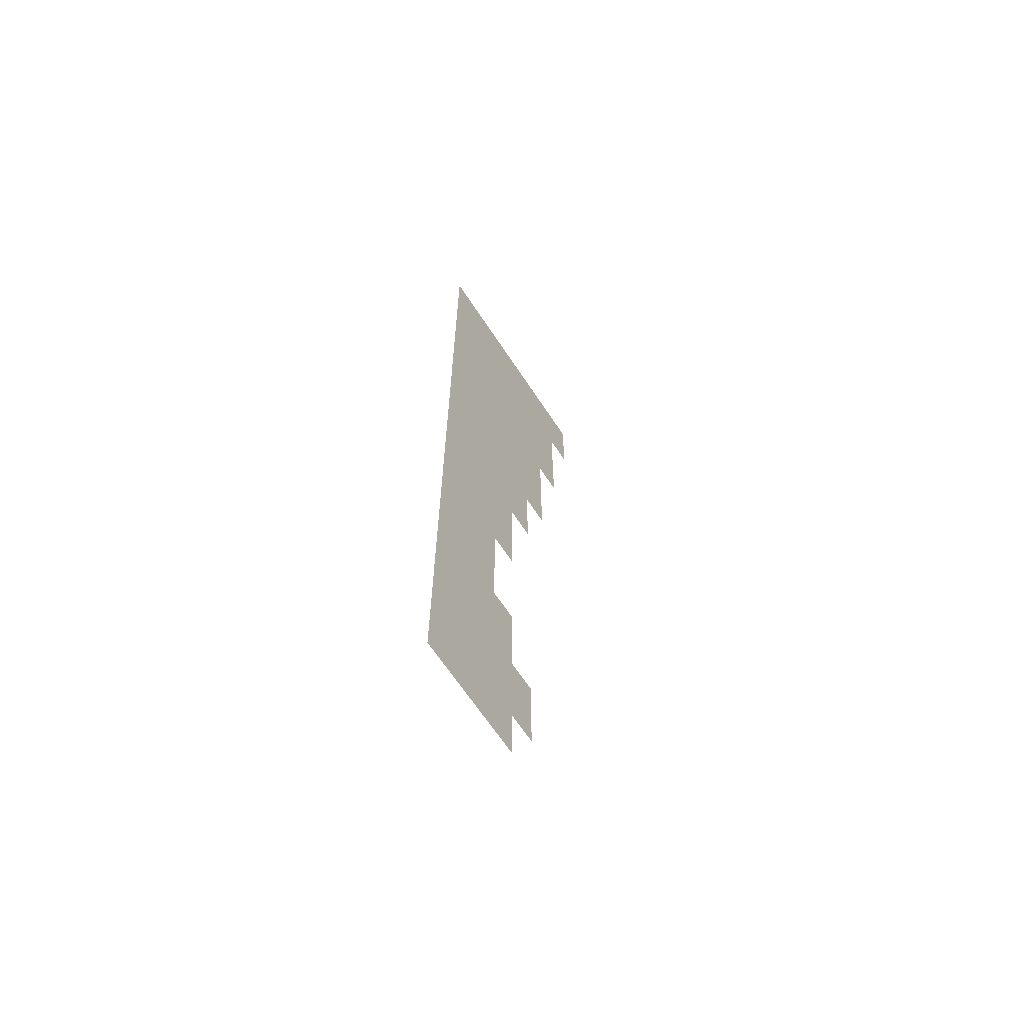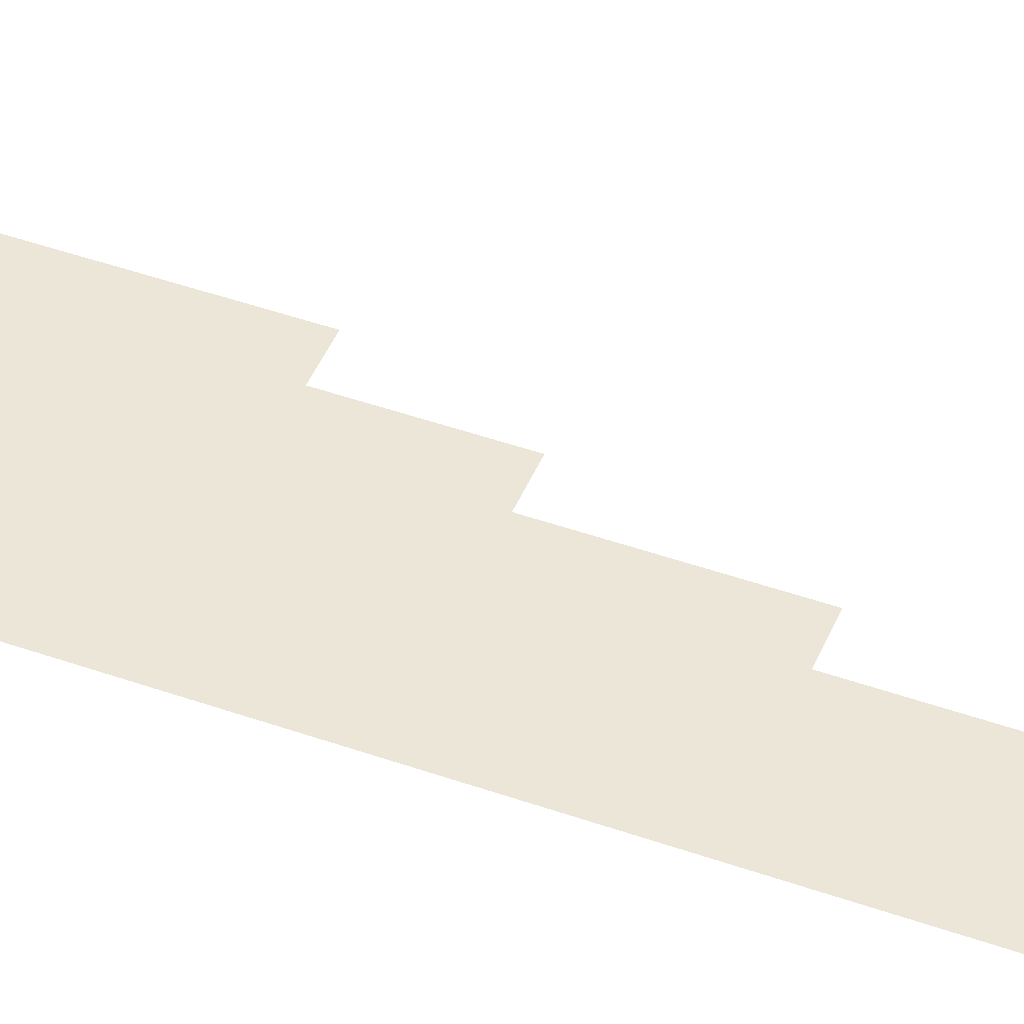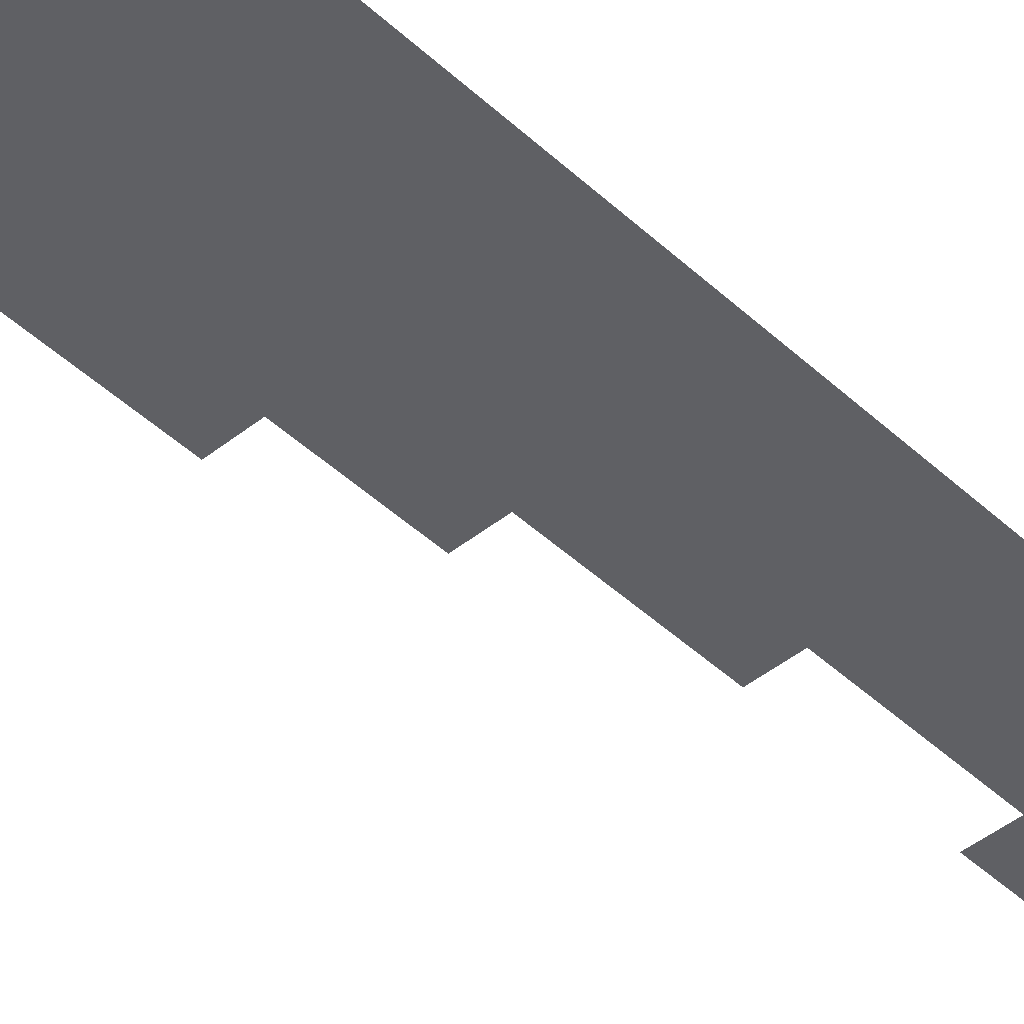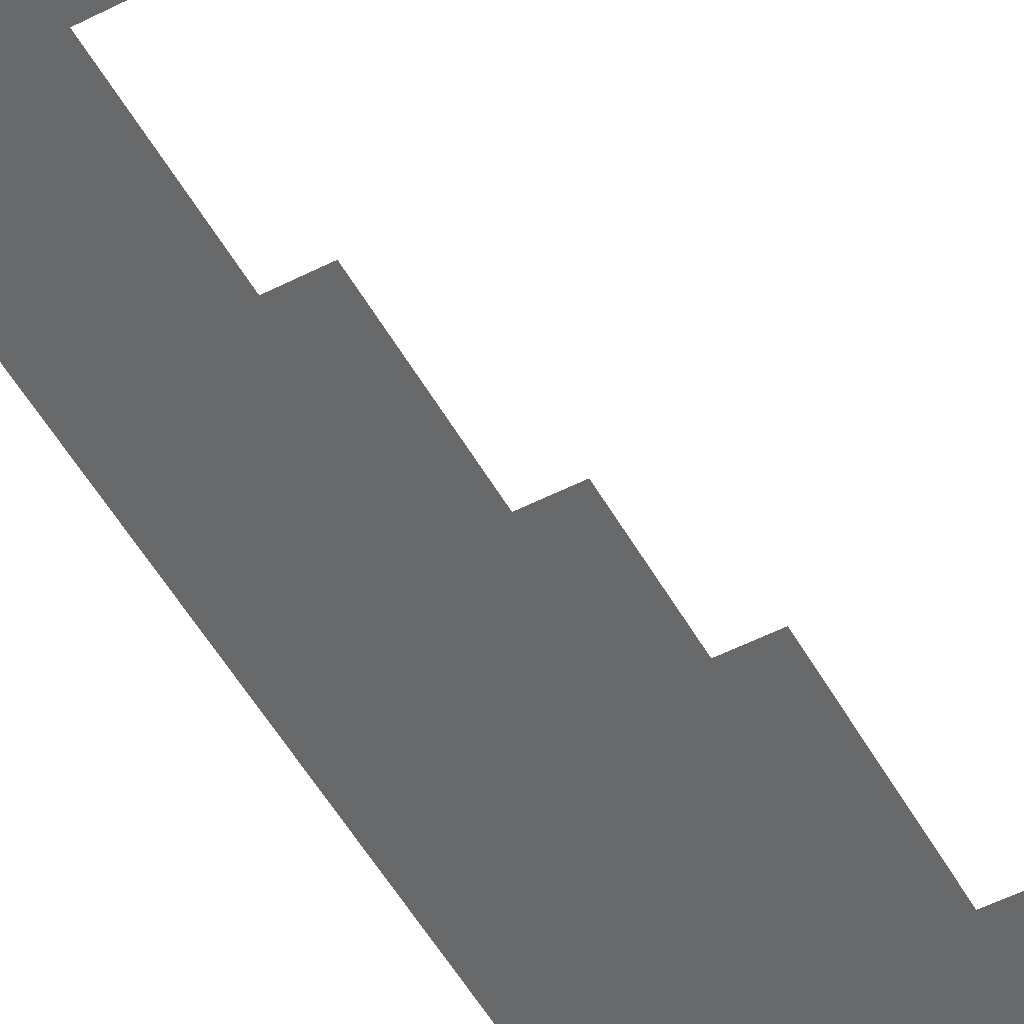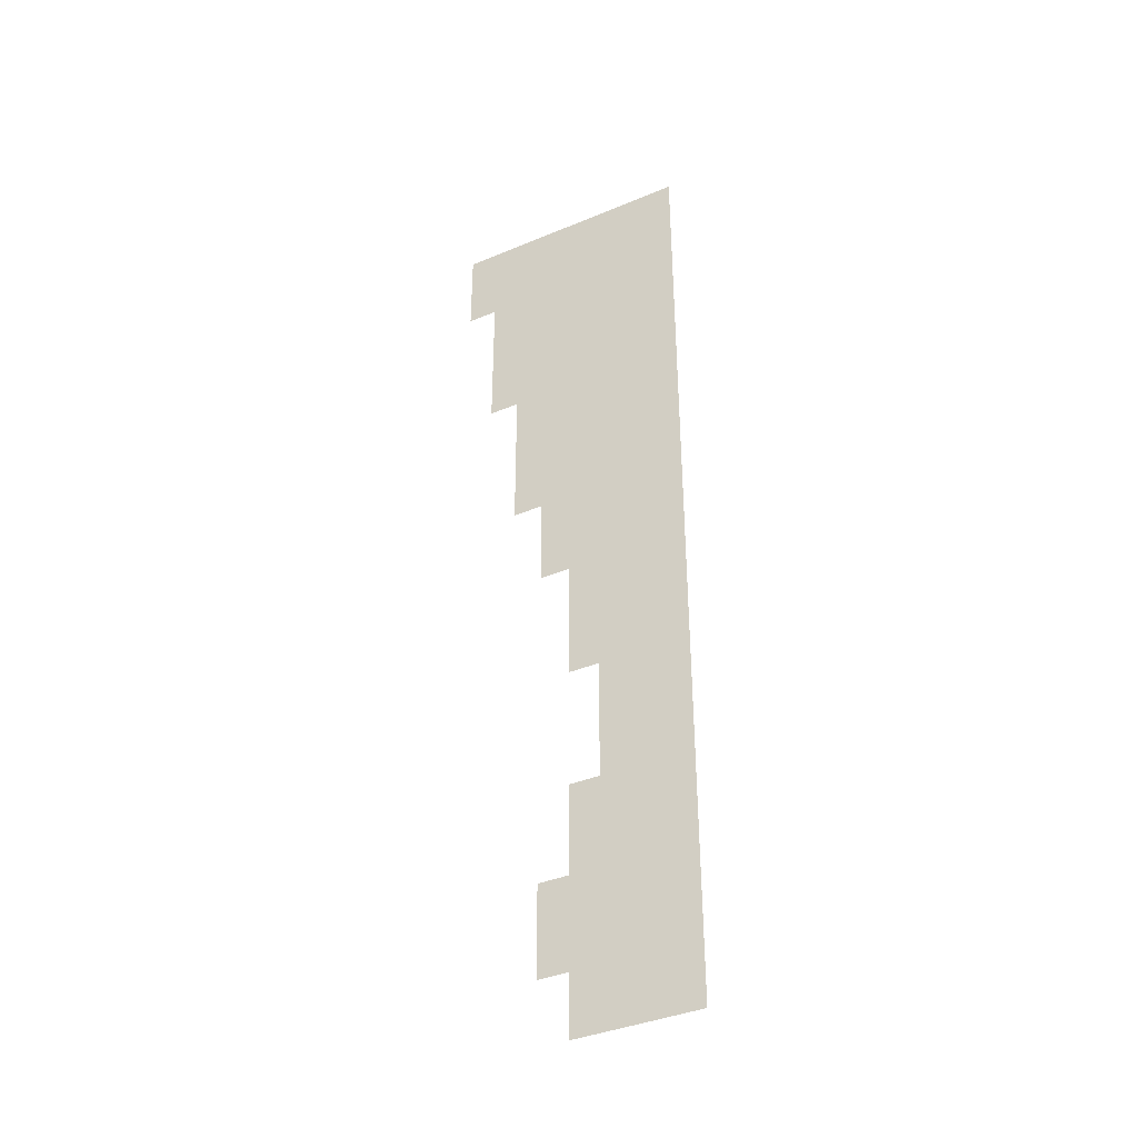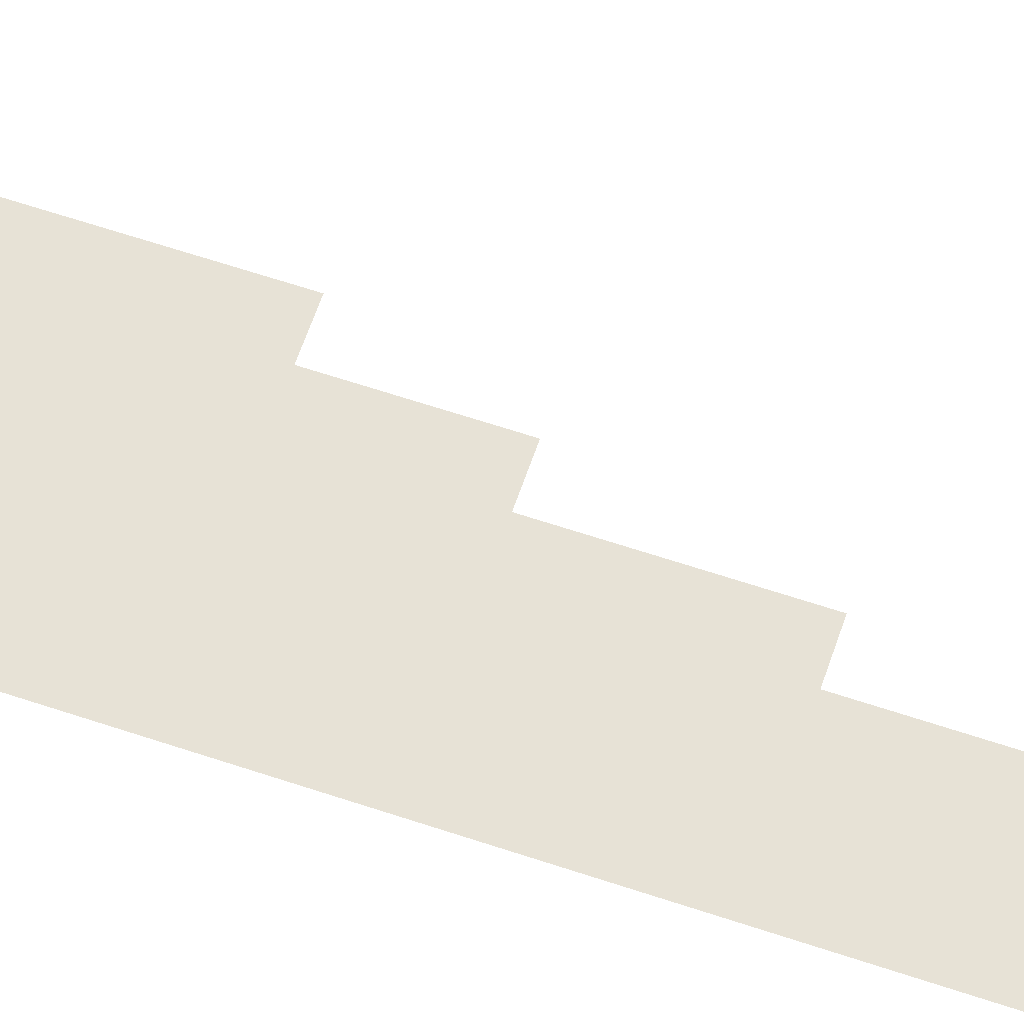
<metadata>
{"format":"obj","ext":"obj","renderer":"f3d","projection":"perspective","resolution":1024,"background":"white","views":[{"elev":-66.2,"azim":-56.6,"up":"+Y"},{"elev":46.1,"azim":-68.0,"up":"+Z"},{"elev":-44.9,"azim":-137.1,"up":"+Z"},{"elev":-52.6,"azim":28.8,"up":"+Z"},{"elev":-39.1,"azim":-152.4,"up":"+Y"},{"elev":62.9,"azim":-71.2,"up":"+Z"}]}
</metadata>
<code>
o 02_Chunk_1_3
v -32 0 2e-06
v -32 32 1e-06
v -32 16 1e-06
v -32 24 1e-06
v -32 8 2e-06
v -24 32 0
v -28 0 2e-06
v -32 28 1e-06
v -32 12 2e-06
v -32 20 1e-06
v -32 4 2e-06
v -28 32 0
v -28 16 1e-06
v -28 8 1e-06
v -28 24 1e-06
v -28 20 1e-06
v -28 4 2e-06
v -28 12 1e-06
v -28 28 1e-06
v -30 0 2e-06
v -32 30 1e-06
v -32 14 1e-06
v -32 22 1e-06
v -32 6 2e-06
v -26 32 0
v -24 30 0
v -26 24 1e-06
v -32 26 1e-06
v -32 10 2e-06
v -32 18 1e-06
v -32 2 2e-06
v -30 32 1e-06
v -30 16 1e-06
v -30 8 2e-06
v -30 24 1e-06
v -28 22 1e-06
v -28 18 1e-06
v -26 20 1e-06
v -30 20 1e-06
v -28 6 1e-06
v -28 2 2e-06
v -30 4 2e-06
v -28 14 1e-06
v -30 12 1e-06
v -28 30 0
v -28 26 1e-06
v -26 28 0
v -30 28 1e-06
v -30 26 1e-06
v -26 26 0
v -26 30 0
v -30 10 1e-06
v -30 2 2e-06
v -30 18 1e-06
v -26 22 1e-06
v -30 22 1e-06
v -30 6 2e-06
v -30 14 1e-06
v -30 30 1e-06
v -31 0 2e-06
v -32 31 1e-06
v -32 15 1e-06
v -32 23 1e-06
v -32 7 2e-06
v -25 32 0
v -24 31 0
v -25 24 0
v -32 27 1e-06
v -32 11 2e-06
v -32 19 1e-06
v -32 3 2e-06
v -29 32 0
v -29 16 1e-06
v -29 8 1e-06
v -29 24 1e-06
v -28 23 1e-06
v -28 19 1e-06
v -29 20 1e-06
v -28 7 1e-06
v -28 3 2e-06
v -29 4 2e-06
v -28 15 1e-06
v -29 12 1e-06
v -28 31 0
v -28 27 1e-06
v -25 28 0
v -29 28 1e-06
v -29 0 2e-06
v -32 29 1e-06
v -32 13 2e-06
v -32 21 1e-06
v -32 5 2e-06
v -27 32 0
v -27 16 1e-06
v -24 29 0
v -27 24 1e-06
v -32 25 1e-06
v -32 9 2e-06
v -32 17 1e-06
v -32 1 2e-06
v -31 32 1e-06
v -31 16 1e-06
v -31 8 2e-06
v -31 24 1e-06
v -28 21 1e-06
v -28 17 1e-06
v -27 20 1e-06
v -31 20 1e-06
v -28 5 2e-06
v -28 1 2e-06
v -27 4 1e-06
v -31 4 2e-06
v -28 13 1e-06
v -31 12 1e-06
v -28 29 0
v -28 25 1e-06
v -27 28 0
v -31 28 1e-06
v -30 27 1e-06
v -30 25 1e-06
v -29 26 1e-06
v -31 26 1e-06
v -26 27 0
v -26 25 0
v -25 26 0
v -27 26 1e-06
v -26 31 0
v -26 29 0
v -25 30 0
v -27 30 0
v -30 11 1e-06
v -30 9 2e-06
v -29 10 1e-06
v -31 10 2e-06
v -30 3 2e-06
v -30 1 2e-06
v -29 2 2e-06
v -31 2 2e-06
v -27 2 2e-06
v -30 19 1e-06
v -30 17 1e-06
v -29 18 1e-06
v -31 18 1e-06
v -26 19 1e-06
v -27 18 1e-06
v -26 23 1e-06
v -26 21 1e-06
v -27 22 1e-06
v -30 23 1e-06
v -30 21 1e-06
v -29 22 1e-06
v -31 22 1e-06
v -30 7 2e-06
v -30 5 2e-06
v -29 6 2e-06
v -31 6 2e-06
v -30 15 1e-06
v -30 13 1e-06
v -29 14 1e-06
v -31 14 1e-06
v -30 31 1e-06
v -30 29 1e-06
v -29 30 1e-06
v -31 30 1e-06
v -31 29 1e-06
v -29 29 1e-06
v -29 31 0
v -31 13 1e-06
v -29 13 1e-06
v -29 15 1e-06
v -31 5 2e-06
v -29 5 2e-06
v -29 7 2e-06
v -31 21 1e-06
v -29 21 1e-06
v -29 23 1e-06
v -27 21 1e-06
v -27 17 1e-06
v -31 17 1e-06
v -29 17 1e-06
v -29 19 1e-06
v -27 5 1e-06
v -31 1 2e-06
v -29 1 2e-06
v -29 3 2e-06
v -31 9 2e-06
v -29 9 1e-06
v -29 11 1e-06
v -27 29 0
v -25 29 0
v -25 31 0
v -27 25 1e-06
v -25 25 0
v -25 27 0
v -31 25 1e-06
v -29 25 1e-06
v -29 27 1e-06
v -31 27 1e-06
v -27 27 0
v -27 31 0
v -31 11 2e-06
v -31 3 2e-06
v -27 3 2e-06
v -31 19 1e-06
v -27 19 1e-06
v -27 23 1e-06
v -31 23 1e-06
v -31 7 2e-06
v -31 15 1e-06
v -31 31 1e-06
f 210 61 2 101
f 209 62 3 102
f 208 64 5 103
f 207 63 4 104
f 206 76 15 96
f 205 77 16 107
f 204 70 10 108
f 203 80 17 111
f 202 71 11 112
f 201 69 9 114
f 200 84 12 93
f 199 85 19 117
f 198 68 8 118
f 197 119 48 87
f 196 120 49 121
f 195 97 28 122
f 194 123 47 86
f 193 124 50 125
f 192 116 46 126
f 191 127 25 65
f 190 128 51 129
f 189 115 45 130
f 188 131 44 83
f 187 132 52 133
f 186 98 29 134
f 185 135 42 81
f 184 136 53 137
f 183 100 31 138
f 181 140 39 78
f 180 141 54 142
f 179 99 30 143
f 178 106 37 145
f 177 105 36 148
f 176 149 35 75
f 175 150 56 151
f 174 91 23 152
f 173 153 34 74
f 172 154 57 155
f 171 92 24 156
f 170 157 33 73
f 169 158 58 159
f 168 90 22 160
f 167 161 32 72
f 166 162 59 163
f 165 89 21 164
f 162 165 164 59
f 48 118 165 162
f 118 8 89 165
f 115 166 163 45
f 19 87 166 115
f 87 48 162 166
f 84 167 72 12
f 45 163 167 84
f 163 59 161 167
f 158 168 160 58
f 44 114 168 158
f 114 9 90 168
f 113 169 159 43
f 18 83 169 113
f 83 44 158 169
f 82 170 73 13
f 43 159 170 82
f 159 58 157 170
f 154 171 156 57
f 42 112 171 154
f 112 11 92 171
f 109 172 155 40
f 17 81 172 109
f 81 42 154 172
f 79 173 74 14
f 40 155 173 79
f 155 57 153 173
f 150 174 152 56
f 39 108 174 150
f 108 10 91 174
f 105 175 151 36
f 16 78 175 105
f 78 39 150 175
f 76 176 75 15
f 36 151 176 76
f 151 56 149 176
f 147 177 148 55
f 38 107 177 147
f 107 16 105 177
f 94 13 106 178
f 141 179 143 54
f 33 102 179 141
f 102 3 99 179
f 106 180 142 37
f 13 73 180 106
f 73 33 141 180
f 77 181 78 16
f 37 142 181 77
f 142 54 140 181
f 111 17 109 182
f 136 183 138 53
f 20 60 183 136
f 60 1 100 183
f 110 184 137 41
f 7 88 184 110
f 88 20 136 184
f 80 185 81 17
f 41 137 185 80
f 137 53 135 185
f 132 186 134 52
f 34 103 186 132
f 103 5 98 186
f 74 34 132 187
f 133 52 131 188
f 128 189 130 51
f 47 117 189 128
f 117 19 115 189
f 95 190 129 26
f 86 47 128 190
f 66 191 65 6
f 26 129 191 66
f 129 51 127 191
f 124 192 126 50
f 27 96 192 124
f 96 15 116 192
f 67 27 124 193
f 125 50 123 194
f 120 195 122 49
f 35 104 195 120
f 104 4 97 195
f 116 196 121 46
f 15 75 196 116
f 75 35 120 196
f 85 197 87 19
f 46 121 197 85
f 121 49 119 197
f 119 198 118 48
f 49 122 198 119
f 122 28 68 198
f 123 199 117 47
f 50 126 199 123
f 126 46 85 199
f 127 200 93 25
f 51 130 200 127
f 130 45 84 200
f 131 201 114 44
f 52 134 201 131
f 134 29 69 201
f 135 202 112 42
f 53 138 202 135
f 138 31 71 202
f 139 41 80 203
f 140 204 108 39
f 54 143 204 140
f 143 30 70 204
f 144 205 107 38
f 145 37 77 205
f 146 206 96 27
f 55 148 206 146
f 148 36 76 206
f 149 207 104 35
f 56 152 207 149
f 152 23 63 207
f 153 208 103 34
f 57 156 208 153
f 156 24 64 208
f 157 209 102 33
f 58 160 209 157
f 160 22 62 209
f 161 210 101 32
f 59 164 210 161
f 164 21 61 210

</code>
